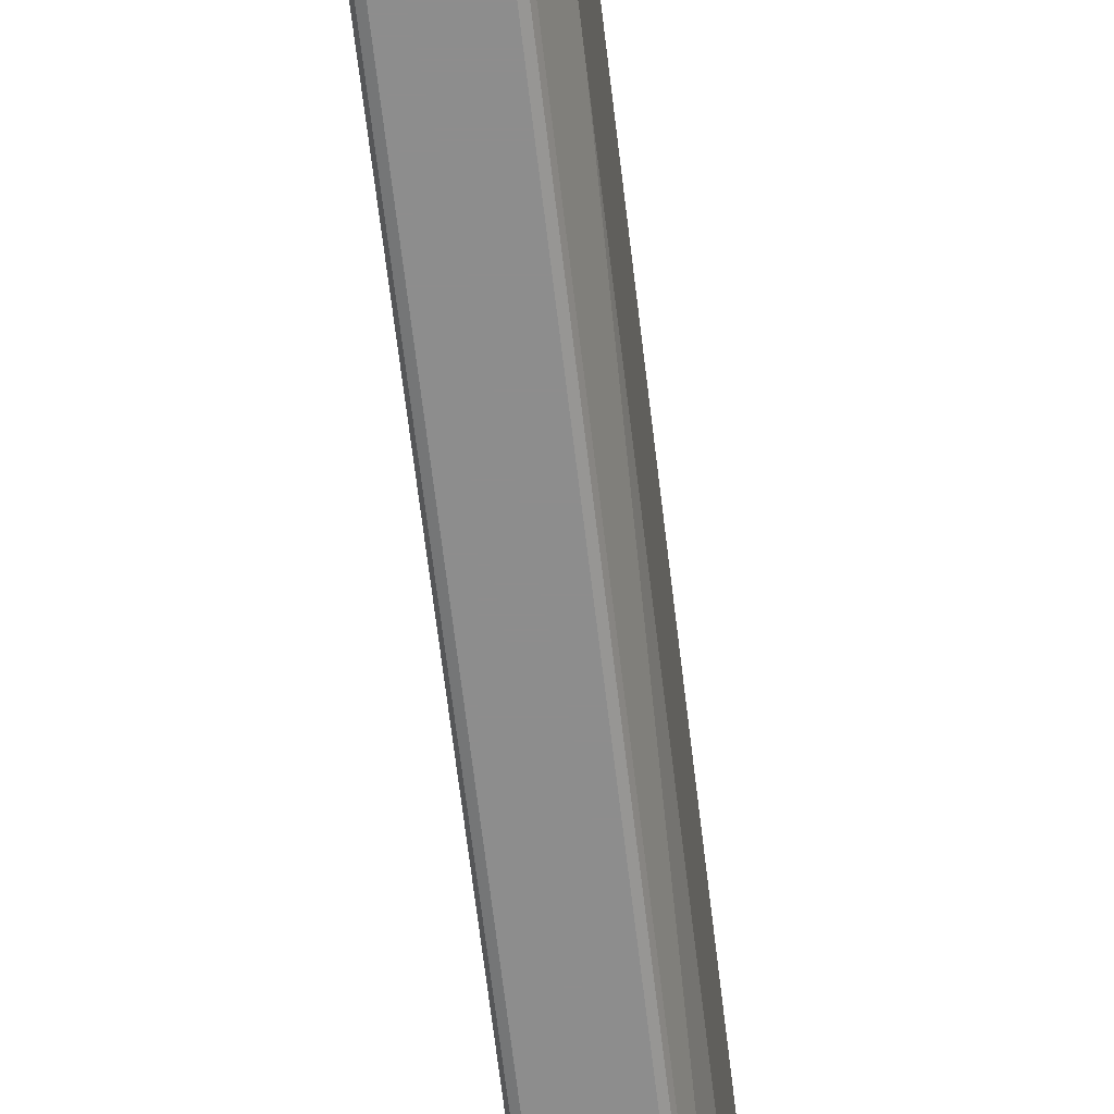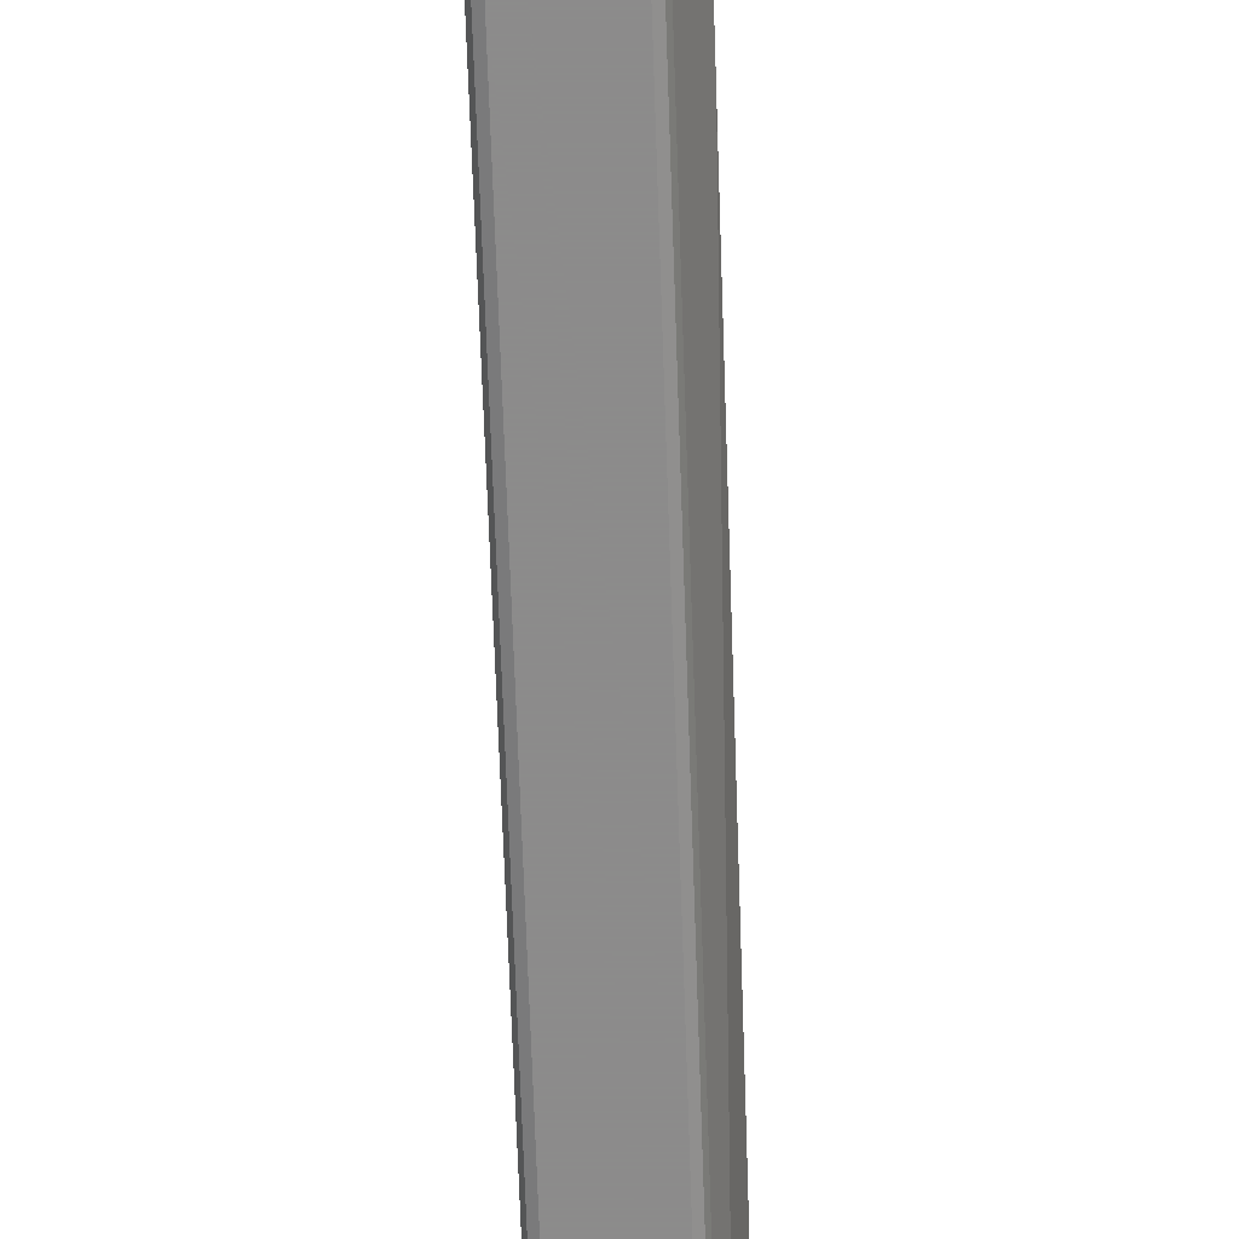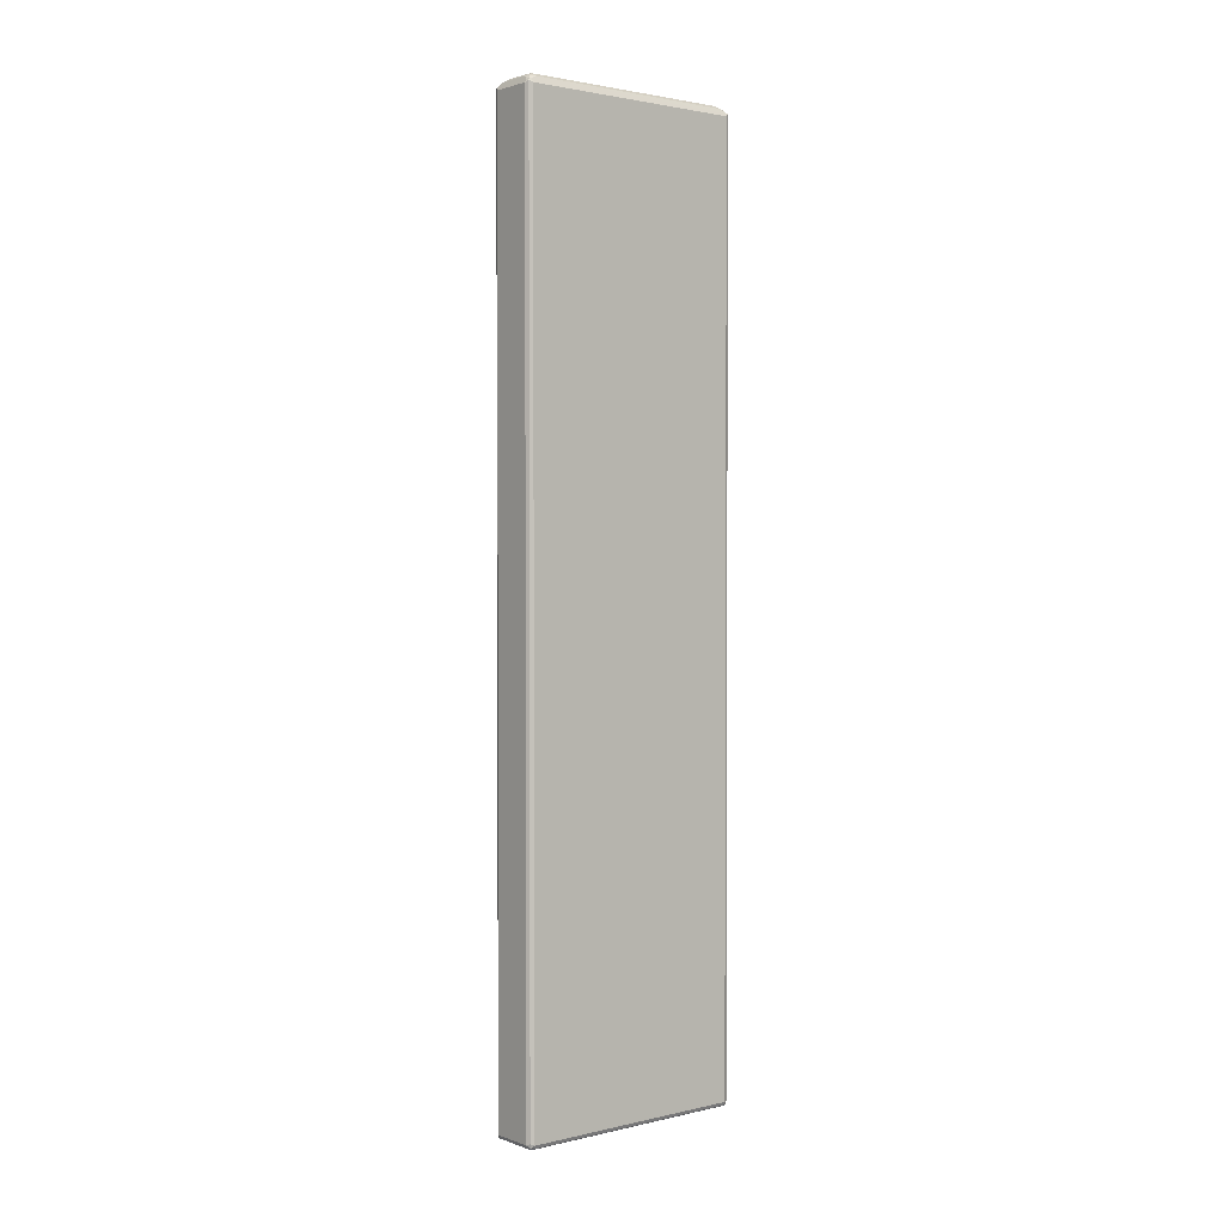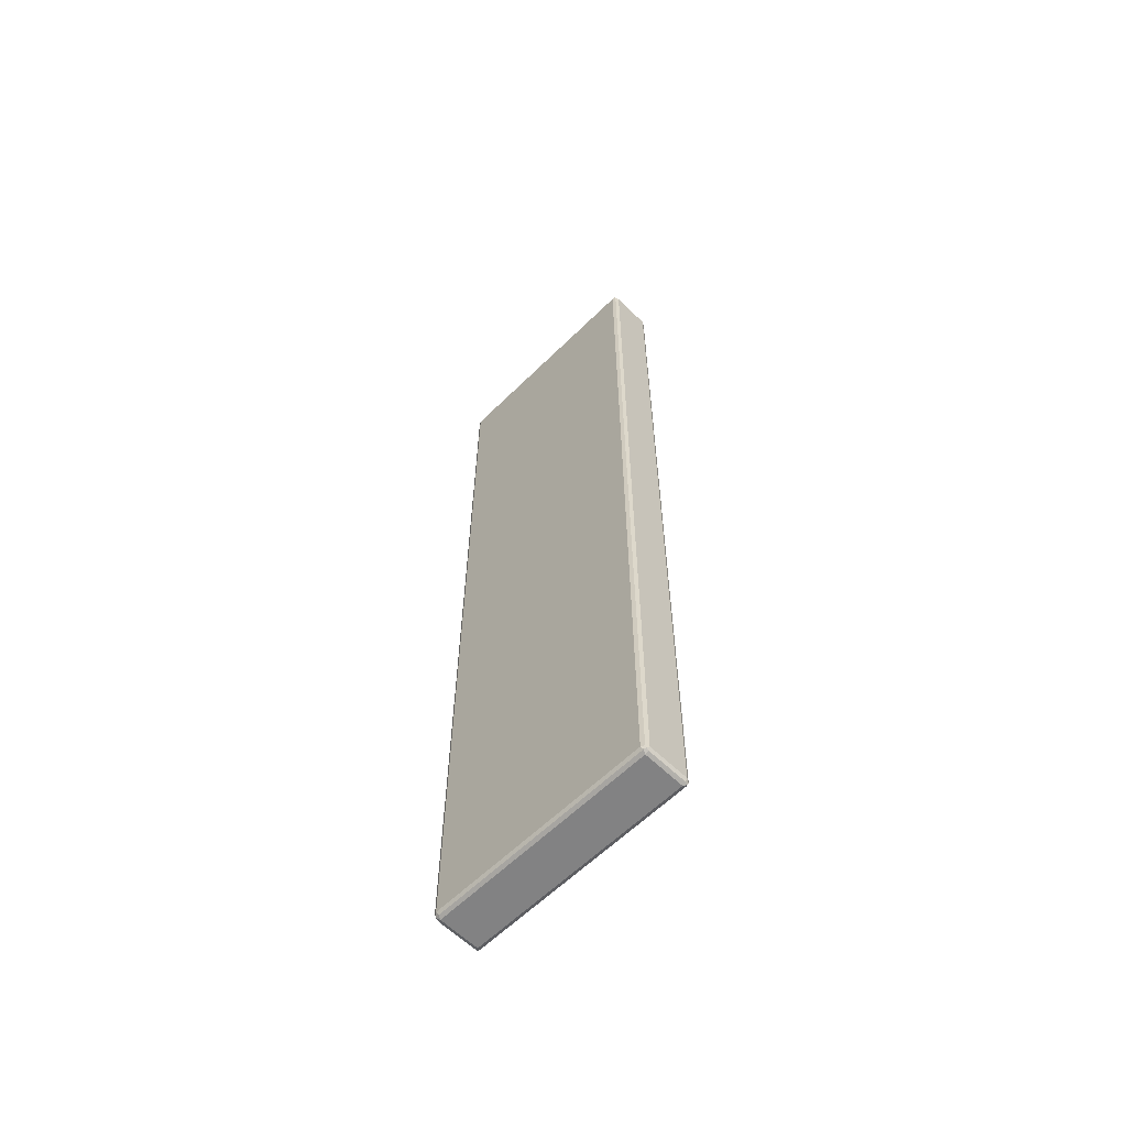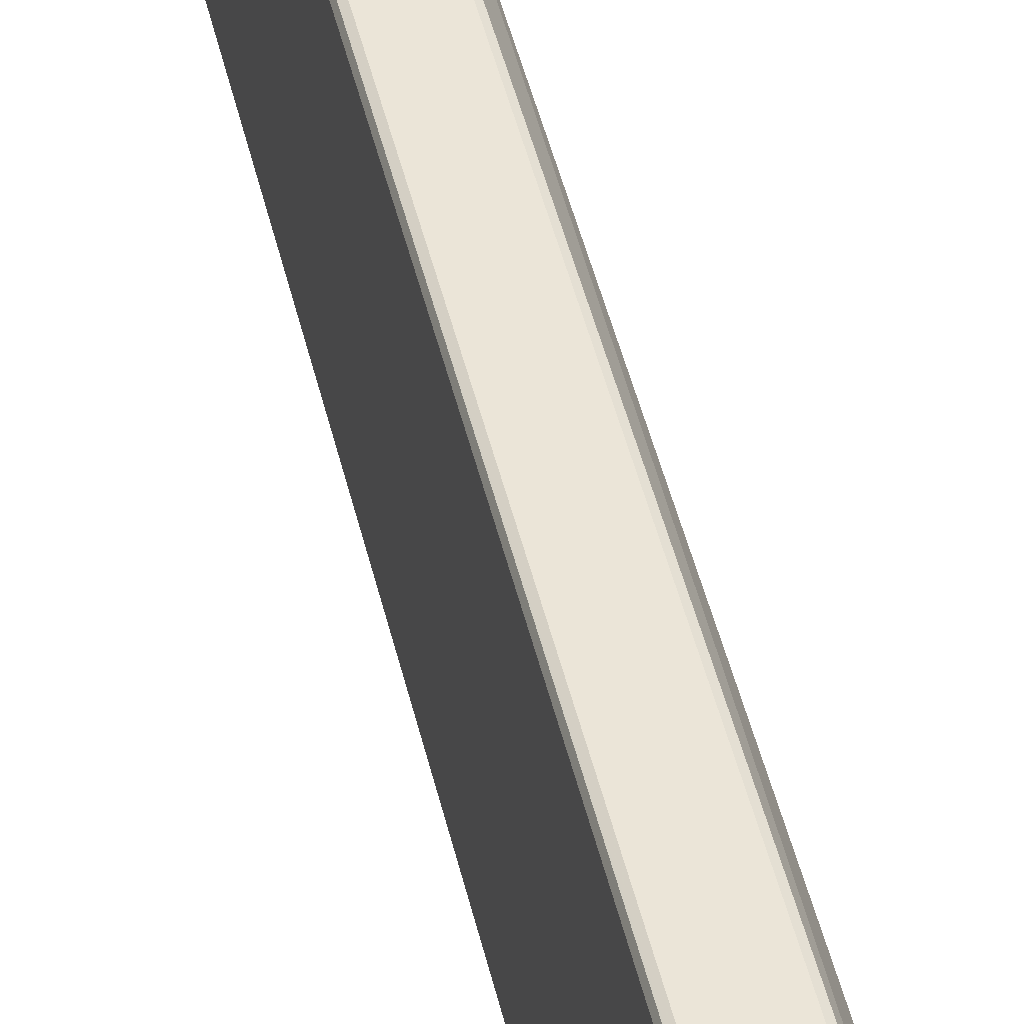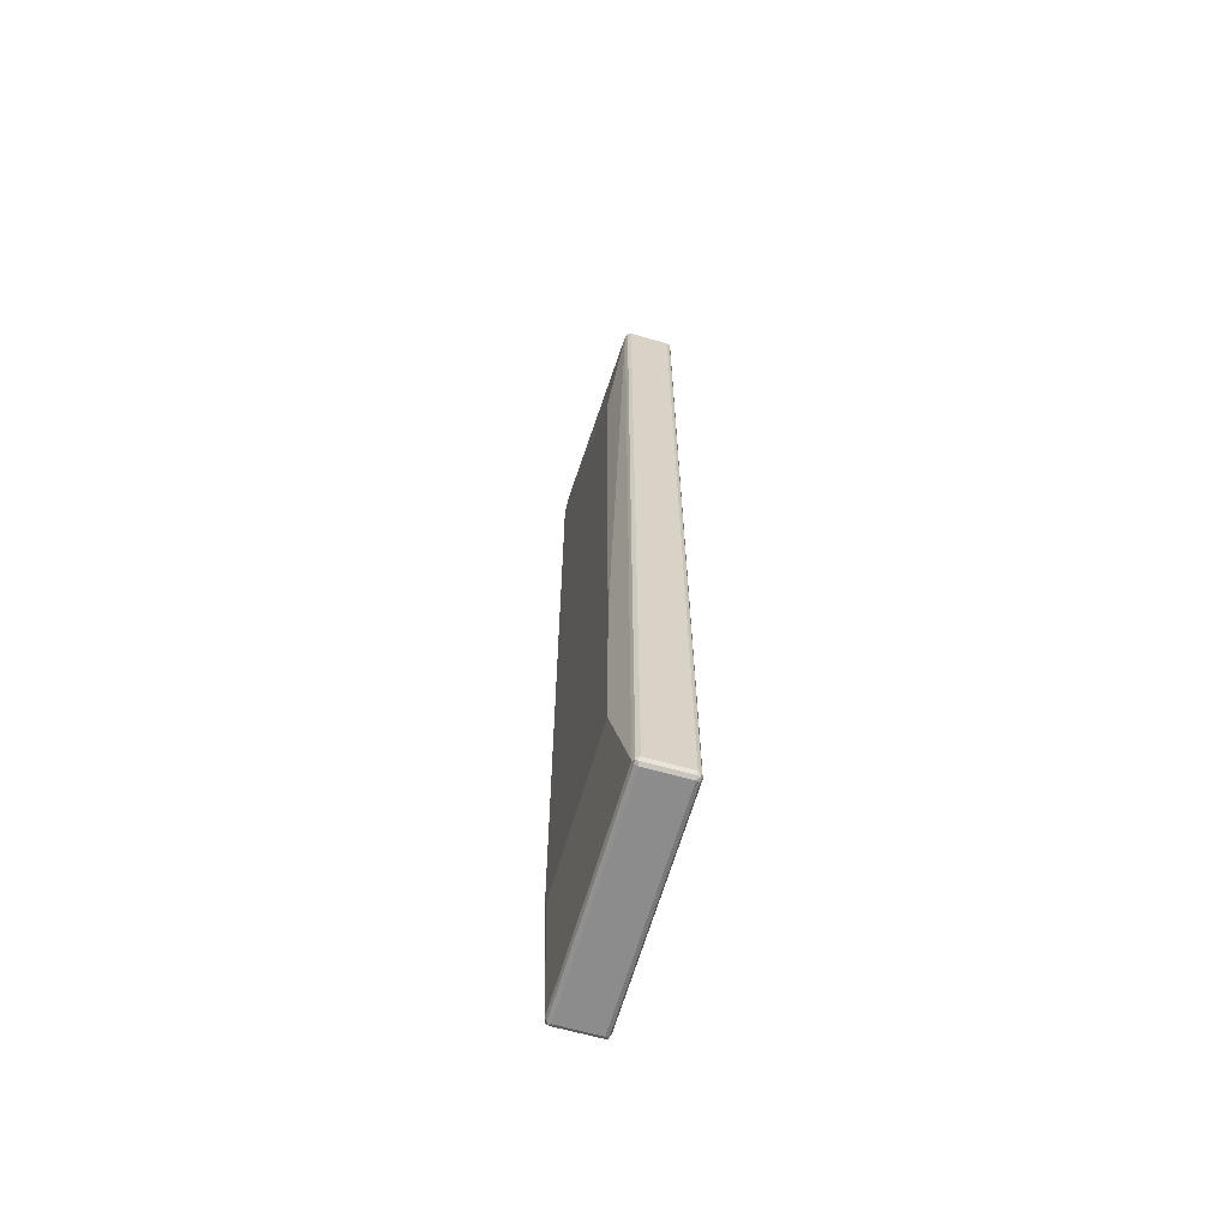
<metadata>
{"format":"obj","ext":"obj","renderer":"f3d","projection":"perspective","resolution":1024,"background":"white","views":[{"elev":-64.6,"azim":-173.3,"up":"+Y"},{"elev":-64.0,"azim":-178.1,"up":"+Y"},{"elev":1.9,"azim":50.9,"up":"+Z"},{"elev":-60.9,"azim":135.0,"up":"+Z"},{"elev":45.7,"azim":167.1,"up":"+Y"},{"elev":-64.2,"azim":-16.2,"up":"+Z"}]}
</metadata>
<code>
v -0.03101 0.2378 0.9302
v -0.0379 0.2343 0.9268
v -0.03617 0.2325 0.9354
v -0.03272 0.2291 0.9423
v -0.02412 0.2308 0.944
v 0.05168 0.2378 0.9302
v -0.03101 0.2378 -0.9406
v -0.04135 0.2274 0.9302
v -0.0379 0.2343 -0.944
v -0.03445 0.2205 0.944
v -0.02067 0.217 0.951
v 0.0379 0.2308 0.944
v 0.05513 0.2343 0.9371
v 0.05944 0.2325 0.9354
v 0.05858 0.2343 0.9302
v 0.05685 0.2352 -0.9458
v 0.05168 0.2378 -0.9406
v -0.03101 0.2343 -0.9475
v -0.03617 0.2325 -0.9484
v -0.06202 0.186 0.8579
v -0.06202 0.1757 0.8682
v -0.06202 0.155 0.8786
v -0.04135 -0.2274 0.9302
v -0.04135 0.2274 -0.9406
v -0.03445 -0.2136 0.944
v -0.02756 0.2136 0.9475
v -0.02067 -0.217 0.951
v 0.04135 0.217 0.951
v 0.04479 0.2239 0.9475
v 0.05039 0.2274 0.9432
v 0.05858 -0.2274 0.9371
v 0.06202 -0.2274 0.9302
v 0.06202 0.2274 0.9302
v 0.05513 0.217 0.944
v 0.05513 -0.217 0.944
v 0.05858 0.2343 -0.9406
v 0.06202 0.2274 -0.9406
v 0.05858 0.2308 -0.9475
v 0.05168 0.2274 -0.951
v 0.05168 0.2343 -0.9475
v -0.0379 -0.2274 -0.9475
v -0.0379 0.2274 -0.9475
v -0.03101 0.2274 -0.951
v -0.03101 -0.2274 -0.951
v -0.06202 0.186 0.8166
v -0.06202 0.1447 0.8786
v -0.0379 -0.2343 0.9302
v -0.03617 -0.2352 0.9354
v -0.0379 -0.2308 0.9371
v -0.06202 0.124 0.8682
v -0.06202 -0.155 0.6511
v -0.06202 -0.1757 -0.3824
v -0.04135 -0.2274 -0.9406
v -0.03876 -0.2325 -0.9458
v -0.06202 0.1654 -0.7339
v -0.06202 0.1757 -0.7133
v -0.02756 -0.2205 0.9475
v 0.04652 -0.2222 0.9484
v 0.04135 -0.217 0.951
v -0.02584 -0.2248 0.9458
v -0.02067 -0.2308 0.944
v 0.04909 0.2222 0.9458
v 0.05685 -0.2325 0.938
v 0.05858 -0.2343 0.9337
v 0.06202 -0.2274 -0.9406
v 0.05168 -0.2274 0.9445
v 0.05858 -0.2239 -0.9475
v 0.05168 -0.2274 -0.951
v -0.03445 -0.2343 -0.9475
v -0.0379 -0.2343 -0.9406
v -0.03101 -0.2378 0.9302
v 0.05168 -0.2378 0.9302
v 0.04135 -0.2308 0.944
v -0.03101 -0.2261 0.9432
v -0.03101 -0.2378 -0.9406
v -0.06202 -0.1757 -0.7339
v 0.05168 -0.2343 0.9371
v 0.05858 -0.2343 -0.9371
v 0.05685 -0.2325 -0.9458
v 0.04823 -0.2343 -0.9475
v 0.05168 -0.2378 -0.9406
f 1 2 3
f 1 3 4
f 1 4 5
f 1 5 12
f 1 12 6
f 1 6 17
f 1 17 7
f 1 7 9
f 1 9 2
f 2 8 3
f 2 9 24
f 2 24 8
f 3 8 10
f 3 10 4
f 4 10 11
f 4 11 5
f 5 11 28
f 5 28 29
f 5 29 12
f 6 12 13
f 6 13 14
f 6 14 15
f 6 15 16
f 6 16 17
f 7 17 16
f 7 16 18
f 7 18 19
f 7 19 9
f 8 20 21
f 8 21 22
f 8 22 46
f 8 46 23
f 8 23 49
f 8 49 25
f 8 25 10
f 8 24 45
f 8 45 20
f 9 19 24
f 10 25 57
f 10 57 26
f 10 26 11
f 11 26 57
f 11 57 27
f 11 27 59
f 11 59 28
f 12 29 13
f 13 29 30
f 13 30 14
f 14 31 32
f 14 32 33
f 14 33 37
f 14 37 36
f 14 36 15
f 14 30 34
f 14 34 35
f 14 35 31
f 15 36 16
f 16 36 37
f 16 37 38
f 16 38 39
f 16 39 40
f 16 40 18
f 18 40 19
f 19 41 42
f 19 42 24
f 19 40 39
f 19 39 43
f 19 43 44
f 19 44 41
f 20 45 56
f 20 56 55
f 20 55 76
f 20 76 52
f 20 52 51
f 20 51 50
f 20 50 46
f 20 46 22
f 20 22 21
f 23 47 48
f 23 48 49
f 23 46 50
f 23 50 51
f 23 51 52
f 23 52 76
f 23 76 53
f 23 53 54
f 23 54 70
f 23 70 47
f 24 42 54
f 24 54 53
f 24 53 76
f 24 76 55
f 24 55 56
f 24 56 45
f 25 49 57
f 27 58 59
f 27 57 60
f 27 60 61
f 27 61 58
f 28 59 58
f 28 58 34
f 28 34 62
f 28 62 29
f 29 62 30
f 30 62 34
f 31 35 63
f 31 63 64
f 31 64 32
f 32 64 78
f 32 78 65
f 32 65 37
f 32 37 33
f 34 58 35
f 35 66 63
f 35 58 66
f 37 65 67
f 37 67 38
f 38 67 68
f 38 68 39
f 39 68 44
f 39 44 43
f 41 54 42
f 41 44 54
f 44 69 54
f 44 68 80
f 44 80 69
f 47 70 48
f 48 71 72
f 48 72 73
f 48 73 61
f 48 61 74
f 48 74 49
f 48 70 75
f 48 75 71
f 49 74 57
f 54 69 75
f 54 75 70
f 57 74 60
f 58 61 73
f 58 73 66
f 60 74 61
f 63 66 73
f 63 73 77
f 63 77 72
f 63 72 64
f 64 72 81
f 64 81 78
f 65 78 79
f 65 79 67
f 67 79 68
f 68 79 80
f 69 80 81
f 69 81 75
f 71 75 81
f 71 81 72
f 72 77 73
f 78 81 79
f 79 81 80

</code>
